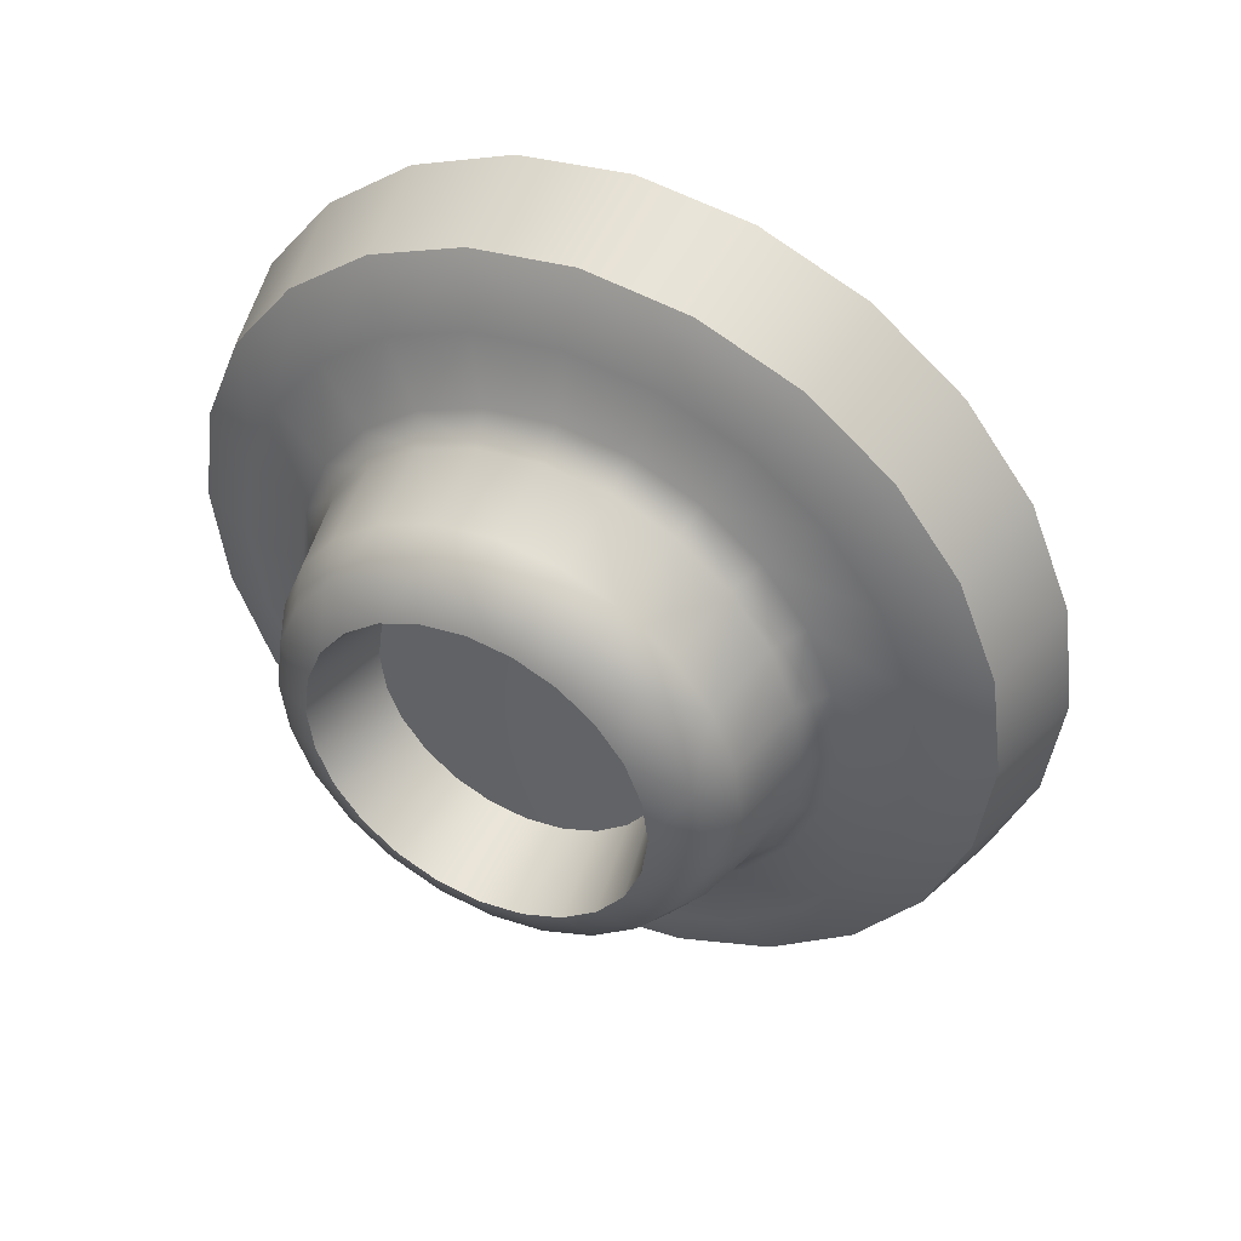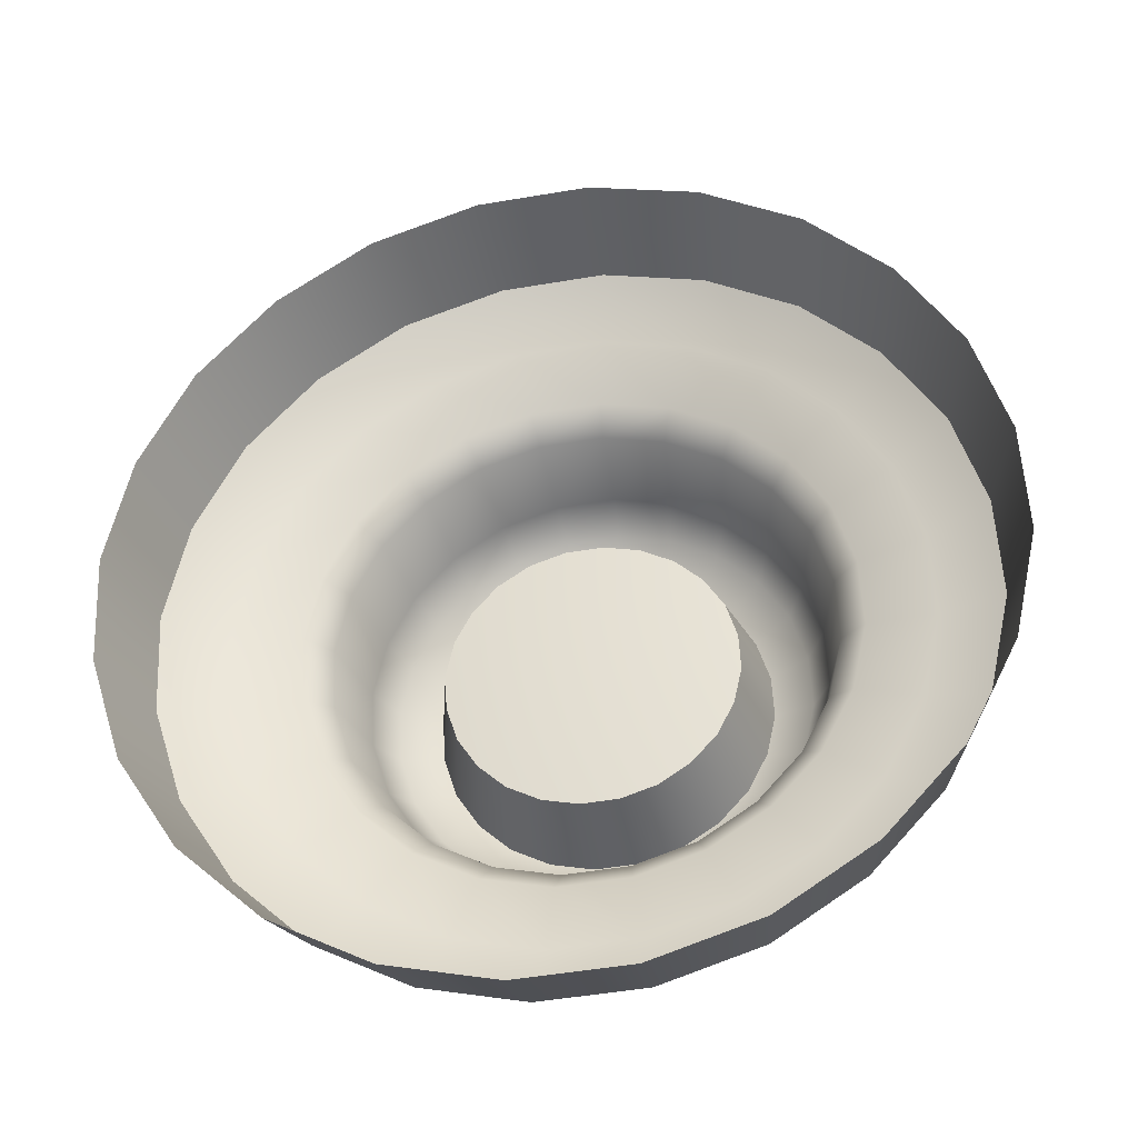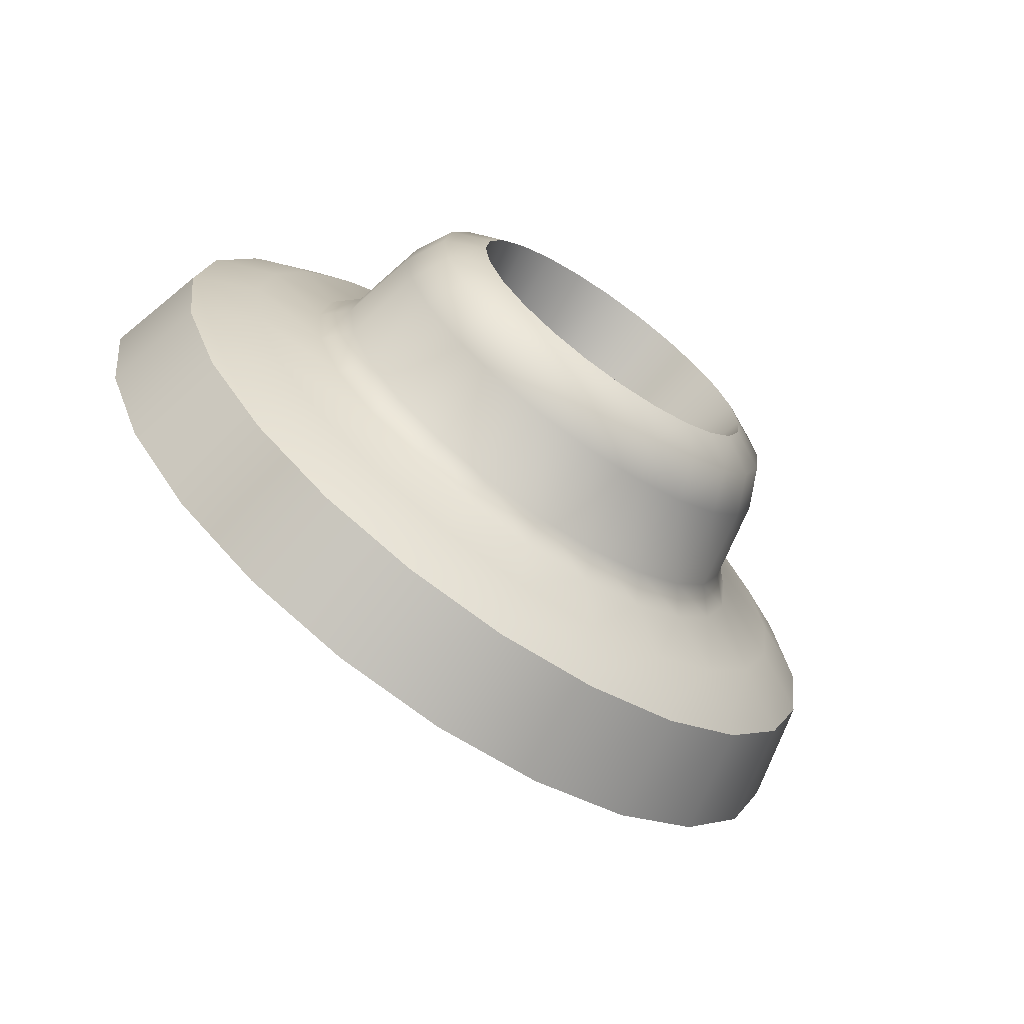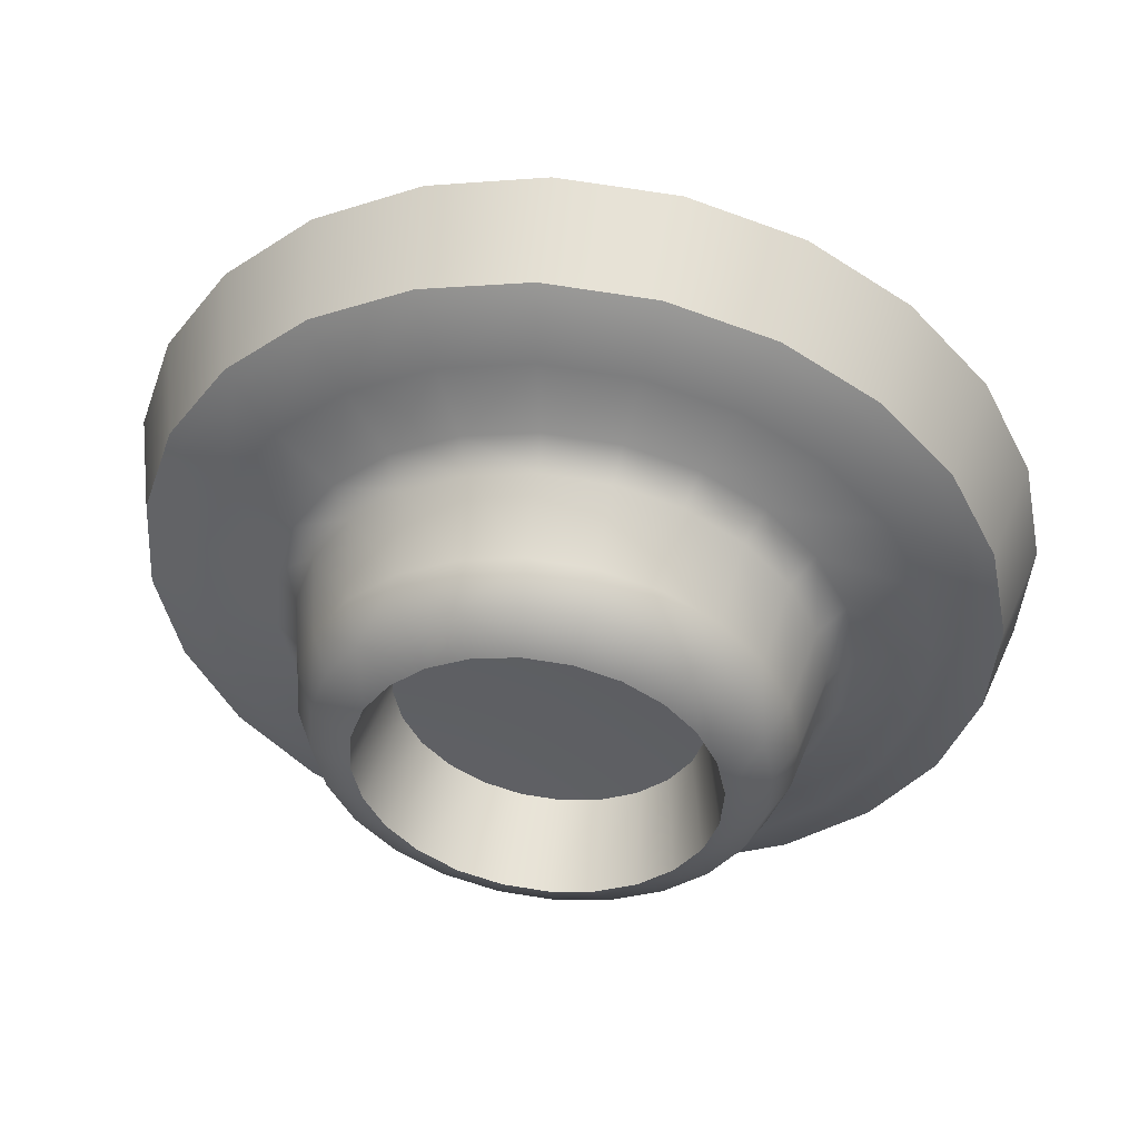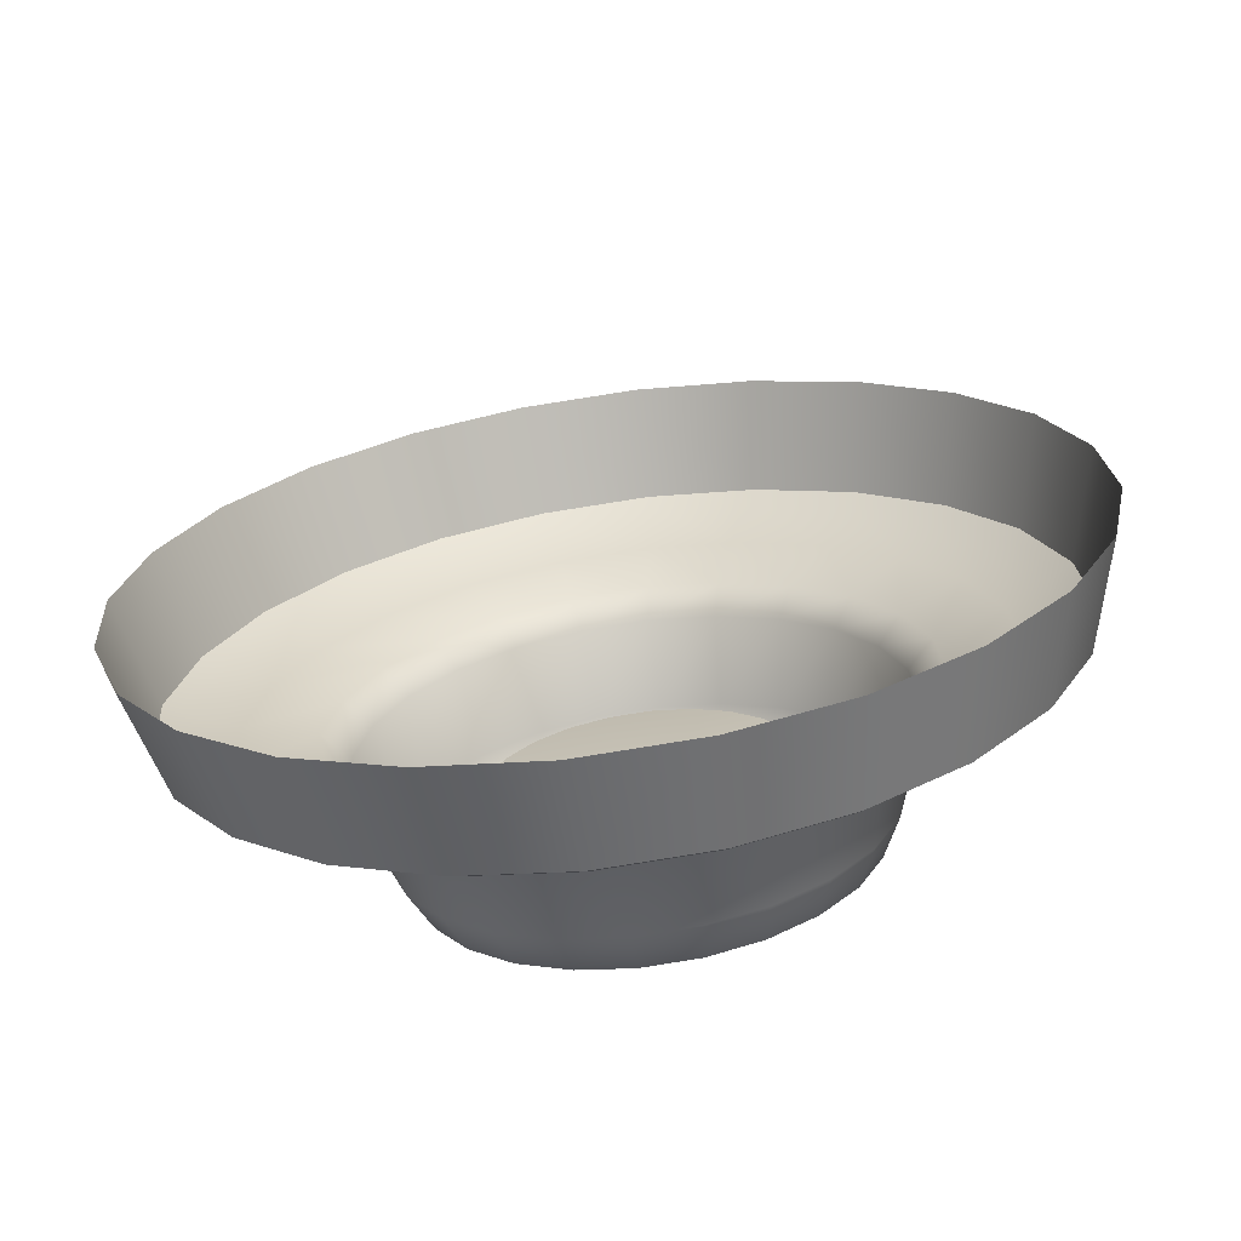
<metadata>
{"format":"obj","ext":"obj","renderer":"f3d","projection":"perspective","resolution":1024,"background":"white","views":[{"elev":44.1,"azim":91.7,"up":"+Z"},{"elev":-9.1,"azim":-78.7,"up":"+Y"},{"elev":-68.9,"azim":29.7,"up":"+Z"},{"elev":22.9,"azim":98.8,"up":"+Y"},{"elev":-43.2,"azim":-81.0,"up":"+Y"}]}
</metadata>
<code>
v 0.01869 0.8762 0.9668
v 0.1244 1.103 0.9333
v -0.08922 1.221 0.9972
v -0.2021 0.9792 1.033
v 0.223 1.314 0.8373
v 0.01615 1.447 0.8946
v 0.3074 1.495 0.6832
v 0.1064 1.641 0.73
v 0.3726 1.635 0.4834
v 0.1759 1.79 0.5165
v 0.4131 1.722 0.2501
v 0.2193 1.883 0.2672
v 0.4273 1.752 1.5e-05
v 0.2344 1.915 1.5e-05
v 0.4131 1.722 -0.2501
v 0.2193 1.883 -0.2672
v 0.3726 1.635 -0.4834
v 0.1759 1.79 -0.5165
v 0.3074 1.495 -0.6833
v 0.1064 1.641 -0.73
v 0.223 1.314 -0.8373
v 0.01614 1.447 -0.8946
v 0.1244 1.103 -0.9333
v -0.08922 1.221 -0.9972
v 0.01869 0.8763 -0.9668
v -0.2021 0.9792 -1.033
v -0.08699 0.6496 -0.9333
v -0.3151 0.7371 -0.9972
v -0.1856 0.4381 -0.8373
v -0.4204 0.5111 -0.8946
v -0.2701 0.257 -0.6833
v -0.5106 0.3176 -0.73
v -0.3352 0.1174 -0.4834
v -0.5802 0.1685 -0.5165
v -0.3757 0.03037 -0.2501
v -0.6236 0.07547 -0.2672
v -0.3899 0 -1.5e-05
v -0.6387 0.04302 -1.5e-05
v -0.3757 0.03037 0.2501
v -0.6236 0.07547 0.2672
v -0.3352 0.1174 0.4834
v -0.5802 0.1685 0.5165
v -0.2701 0.257 0.6833
v -0.5106 0.3176 0.73
v -0.1856 0.4381 0.8373
v -0.4204 0.5111 0.8946
v -0.087 0.6496 0.9333
v -0.3151 0.7371 0.9972
v 0.4573 0.9733 0.4734
v 0.4016 0.8537 0.5277
v 0.4814 0.803 0.4821
v 0.5323 0.9122 0.4325
v 0.5123 0.7611 0.3893
v 0.5535 0.8494 0.3492
v 0.4683 0.6666 0.4032
v 0.4268 0.6859 0.4994
v 0.5419 1.155 0.2733
v 0.5051 1.076 0.3863
v 0.576 1.006 0.3529
v 0.6096 1.078 0.2497
v 0.5887 0.9249 0.285
v 0.6159 0.9831 0.2016
v 0.5728 1.221 -6e-06
v 0.5648 1.204 0.1414
v 0.6306 1.123 0.1292
v 0.6379 1.139 -6e-06
v 0.6328 1.019 0.1043
v 0.6387 1.032 -6e-06
v 0.5419 1.155 -0.2733
v 0.5648 1.204 -0.1414
v 0.6306 1.123 -0.1292
v 0.6096 1.078 -0.2497
v 0.6328 1.019 -0.1043
v 0.6159 0.9831 -0.2016
v 0.4573 0.9733 -0.4734
v 0.5051 1.076 -0.3863
v 0.576 1.006 -0.3529
v 0.5323 0.9122 -0.4325
v 0.5887 0.9249 -0.285
v 0.5535 0.8494 -0.3492
v 0.3418 0.7256 -0.5466
v 0.4016 0.8537 -0.5277
v 0.4814 0.803 -0.4821
v 0.4268 0.6859 -0.4994
v 0.5123 0.7611 -0.3893
v 0.4683 0.6666 -0.4032
v 0.2263 0.4779 -0.4734
v 0.2821 0.5974 -0.5277
v 0.3722 0.5689 -0.4821
v 0.3213 0.4596 -0.4325
v 0.4242 0.5721 -0.3893
v 0.3831 0.4839 -0.3492
v 0.1417 0.2965 -0.2733
v 0.1786 0.3755 -0.3863
v 0.2777 0.3661 -0.3529
v 0.244 0.294 -0.2497
v 0.3478 0.4083 -0.285
v 0.3207 0.3501 -0.2016
v 0.1108 0.2301 -6e-06
v 0.1188 0.2473 -0.1414
v 0.2231 0.249 -0.1292
v 0.2158 0.2333 -6e-06
v 0.3038 0.3138 -0.1043
v 0.2978 0.3011 -6e-06
v 0.1417 0.2965 0.2733
v 0.1188 0.2473 0.1414
v 0.2231 0.249 0.1292
v 0.244 0.294 0.2497
v 0.3038 0.3138 0.1043
v 0.3207 0.3501 0.2016
v 0.2263 0.4779 0.4734
v 0.1786 0.3755 0.3863
v 0.2777 0.3661 0.3529
v 0.3213 0.4596 0.4325
v 0.3478 0.4083 0.285
v 0.3831 0.4839 0.3492
v 0.3418 0.7256 0.5466
v 0.2821 0.5974 0.5277
v 0.3722 0.5689 0.4821
v 0.4242 0.5721 0.3893
v 0.23 0.9464 0.5705
v 0.2903 1.076 0.5118
v 0.1654 0.8078 0.591
v 0.3419 1.186 0.4177
v 0.3817 1.272 0.2955
v 0.4065 1.325 0.1529
v 0.4152 1.344 -6e-06
v 0.4065 1.325 -0.1529
v 0.3817 1.272 -0.2955
v 0.3419 1.186 -0.4177
v 0.2903 1.076 -0.5118
v 0.23 0.9464 -0.5705
v 0.1654 0.8078 -0.591
v 0.1008 0.6693 -0.5705
v 0.04049 0.54 -0.5118
v -0.01113 0.4293 -0.4177
v -0.05093 0.344 -0.2955
v -0.07575 0.2908 -0.1529
v -0.0844 0.2722 -6e-06
v -0.07575 0.2908 0.1529
v -0.05093 0.344 0.2955
v -0.01113 0.4293 0.4177
v 0.04049 0.54 0.5118
v 0.1008 0.6693 0.5705
v 0.2561 1.215 0.7053
v 0.173 1.037 0.7862
v 0.184 0.985 0.6286
v 0.2504 1.127 0.564
v 0.08398 0.8458 0.8144
v 0.1128 0.8324 0.6512
v -0.005051 0.6549 0.7862
v 0.04164 0.6797 0.6286
v -0.08811 0.4768 0.7053
v -0.02478 0.5373 0.564
v -0.1593 0.3242 0.5755
v -0.08166 0.4153 0.4602
v -0.2141 0.2066 0.4072
v -0.1255 0.3212 0.3256
v -0.2483 0.1333 0.2107
v -0.1528 0.2626 0.1684
v -0.2602 0.1077 -6e-06
v -0.1624 0.2422 -6e-06
v -0.2483 0.1333 -0.2107
v -0.1528 0.2626 -0.1684
v -0.2141 0.2066 -0.4072
v -0.1255 0.3212 -0.3256
v -0.1593 0.3242 -0.5755
v -0.08166 0.4153 -0.4602
v -0.08811 0.4768 -0.7053
v -0.02478 0.5373 -0.564
v -0.005051 0.6549 -0.7862
v 0.04164 0.6797 -0.6286
v 0.08398 0.8458 -0.8144
v 0.1128 0.8324 -0.6512
v 0.173 1.037 -0.7862
v 0.184 0.985 -0.6286
v 0.2561 1.215 -0.7053
v 0.2504 1.127 -0.564
v 0.3272 1.367 -0.5755
v 0.3073 1.249 -0.4602
v 0.3821 1.485 -0.4072
v 0.3512 1.343 -0.3256
v 0.4162 1.558 -0.2107
v 0.3785 1.402 -0.1684
v 0.4282 1.584 -6e-06
v 0.388 1.423 -6e-06
v 0.4162 1.558 0.2107
v 0.3785 1.402 0.1684
v 0.3821 1.485 0.4072
v 0.3512 1.343 0.3256
v 0.3272 1.367 0.5755
v 0.3073 1.249 0.4602
v 0.2717 0.7583 0.3507
v 0.31 0.8405 0.3385
v 0.3458 0.9172 0.3037
v 0.3764 0.9829 0.2478
v 0.4001 1.033 0.1753
v 0.4148 1.065 0.0907
v 0.4199 1.076 -6e-06
v 0.4148 1.065 -0.09072
v 0.4001 1.033 -0.1753
v 0.3764 0.9829 -0.2478
v 0.3458 0.9172 -0.3037
v 0.31 0.8405 -0.3385
v 0.2717 0.7583 -0.3507
v 0.2334 0.6761 -0.3385
v 0.1976 0.5994 -0.3037
v 0.167 0.5337 -0.2478
v 0.1434 0.483 -0.1753
v 0.1286 0.4515 -0.09072
v 0.1235 0.4405 -6e-06
v 0.1286 0.4515 0.0907
v 0.1434 0.483 0.1753
v 0.167 0.5337 0.2478
v 0.1976 0.5994 0.3037
v 0.2334 0.6761 0.3385
v 0.249 0.7689 -6e-06
v 0.1359 1.089 0.9038
v 0.2314 1.294 0.8108
v -0.06877 0.6498 0.9038
v 0.03357 0.8693 0.9363
v -0.246 0.2697 0.6617
v -0.1643 0.445 0.8109
v -0.3484 0.05016 0.2422
v -0.3091 0.1344 0.4682
v -0.3484 0.05016 -0.2422
v -0.3621 0.02075 -1.5e-05
v -0.246 0.2697 -0.6617
v -0.3091 0.1344 -0.4681
v -0.06877 0.6498 -0.9038
v -0.1643 0.445 -0.8108
v 0.1359 1.089 -0.9038
v 0.03358 0.8693 -0.9363
v 0.3132 1.469 -0.6617
v 0.2314 1.294 -0.8109
v 0.4155 1.688 -0.2422
v 0.3762 1.604 -0.4681
v 0.4155 1.688 0.2422
v 0.4293 1.718 1.5e-05
v 0.3132 1.469 0.6616
v 0.3763 1.604 0.4681
f 1 2 3
f 1 3 4
f 2 5 6
f 2 6 3
f 5 7 8
f 5 8 6
f 7 9 10
f 7 10 8
f 9 11 12
f 9 12 10
f 11 13 14
f 11 14 12
f 13 15 16
f 13 16 14
f 15 17 18
f 15 18 16
f 17 19 20
f 17 20 18
f 19 21 22
f 19 22 20
f 21 23 24
f 21 24 22
f 23 25 26
f 23 26 24
f 25 27 28
f 25 28 26
f 27 29 30
f 27 30 28
f 29 31 32
f 29 32 30
f 31 33 34
f 31 34 32
f 33 35 36
f 33 36 34
f 35 37 38
f 35 38 36
f 37 39 40
f 37 40 38
f 39 41 42
f 39 42 40
f 41 43 44
f 41 44 42
f 43 45 46
f 43 46 44
f 45 47 48
f 45 48 46
f 47 1 4
f 47 4 48
f 49 50 51
f 49 51 52
f 51 53 54
f 51 54 52
f 55 53 51
f 55 51 56
f 57 58 59
f 57 59 60
f 59 61 62
f 59 62 60
f 54 61 59
f 54 59 52
f 63 64 65
f 63 65 66
f 65 67 68
f 65 68 66
f 62 67 65
f 62 65 60
f 69 70 71
f 69 71 72
f 71 73 74
f 71 74 72
f 68 73 71
f 68 71 66
f 75 76 77
f 75 77 78
f 77 79 80
f 77 80 78
f 74 79 77
f 74 77 72
f 81 82 83
f 81 83 84
f 83 85 86
f 83 86 84
f 80 85 83
f 80 83 78
f 87 88 89
f 87 89 90
f 89 91 92
f 89 92 90
f 86 91 89
f 86 89 84
f 93 94 95
f 93 95 96
f 95 97 98
f 95 98 96
f 92 97 95
f 92 95 90
f 99 100 101
f 99 101 102
f 101 103 104
f 101 104 102
f 98 103 101
f 98 101 96
f 105 106 107
f 105 107 108
f 107 109 110
f 107 110 108
f 104 109 107
f 104 107 102
f 111 112 113
f 111 113 114
f 113 115 116
f 113 116 114
f 110 115 113
f 110 113 108
f 117 118 119
f 117 119 56
f 119 120 55
f 119 55 56
f 116 120 119
f 116 119 114
f 121 50 49
f 121 49 122
f 50 121 123
f 50 123 117
f 124 58 57
f 124 57 125
f 58 124 122
f 58 122 49
f 126 64 63
f 126 63 127
f 64 126 125
f 64 125 57
f 128 70 69
f 128 69 129
f 70 128 127
f 70 127 63
f 130 76 75
f 130 75 131
f 76 130 129
f 76 129 69
f 132 82 81
f 132 81 133
f 82 132 131
f 82 131 75
f 134 88 87
f 134 87 135
f 88 134 133
f 88 133 81
f 136 94 93
f 136 93 137
f 94 136 135
f 94 135 87
f 138 100 99
f 138 99 139
f 100 138 137
f 100 137 93
f 140 106 105
f 140 105 141
f 106 140 139
f 106 139 99
f 142 112 111
f 142 111 143
f 112 142 141
f 112 141 105
f 144 118 117
f 144 117 123
f 118 144 143
f 118 143 111
f 145 146 147
f 145 147 148
f 146 149 150
f 146 150 147
f 149 151 152
f 149 152 150
f 151 153 154
f 151 154 152
f 153 155 156
f 153 156 154
f 155 157 158
f 155 158 156
f 157 159 160
f 157 160 158
f 159 161 162
f 159 162 160
f 161 163 164
f 161 164 162
f 163 165 166
f 163 166 164
f 165 167 168
f 165 168 166
f 167 169 170
f 167 170 168
f 169 171 172
f 169 172 170
f 171 173 174
f 171 174 172
f 173 175 176
f 173 176 174
f 175 177 178
f 175 178 176
f 177 179 180
f 177 180 178
f 179 181 182
f 179 182 180
f 181 183 184
f 181 184 182
f 183 185 186
f 183 186 184
f 185 187 188
f 185 188 186
f 187 189 190
f 187 190 188
f 189 191 192
f 189 192 190
f 191 145 148
f 191 148 192
f 193 194 53
f 193 53 55
f 194 195 54
f 194 54 53
f 195 196 61
f 195 61 54
f 196 197 62
f 196 62 61
f 197 198 67
f 197 67 62
f 198 199 68
f 198 68 67
f 199 200 73
f 199 73 68
f 200 201 74
f 200 74 73
f 201 202 79
f 201 79 74
f 202 203 80
f 202 80 79
f 203 204 85
f 203 85 80
f 204 205 86
f 204 86 85
f 205 206 91
f 205 91 86
f 206 207 92
f 206 92 91
f 207 208 97
f 207 97 92
f 208 209 98
f 208 98 97
f 209 210 103
f 209 103 98
f 210 211 104
f 210 104 103
f 211 212 109
f 211 109 104
f 212 213 110
f 212 110 109
f 213 214 115
f 213 115 110
f 214 215 116
f 214 116 115
f 215 216 120
f 215 120 116
f 216 193 55
f 216 55 120
f 193 217 194
f 194 217 195
f 195 217 196
f 196 217 197
f 197 217 198
f 198 217 199
f 199 217 200
f 200 217 201
f 201 217 202
f 202 217 203
f 203 217 204
f 204 217 205
f 205 217 206
f 206 217 207
f 207 217 208
f 208 217 209
f 209 217 210
f 210 217 211
f 211 217 212
f 212 217 213
f 213 217 214
f 214 217 215
f 215 217 216
f 216 217 193
f 2 218 219
f 2 219 5
f 47 220 221
f 47 221 1
f 43 222 223
f 43 223 45
f 39 224 225
f 39 225 41
f 35 226 227
f 35 227 37
f 31 228 229
f 31 229 33
f 27 230 231
f 27 231 29
f 23 232 233
f 23 233 25
f 19 234 235
f 19 235 21
f 15 236 237
f 15 237 17
f 11 238 239
f 11 239 13
f 7 240 241
f 7 241 9
f 145 191 240
f 145 240 219
f 191 189 241
f 191 241 240
f 189 187 238
f 189 238 241
f 185 183 236
f 185 236 239
f 181 179 234
f 181 234 237
f 177 175 232
f 177 232 235
f 173 171 230
f 173 230 233
f 169 167 228
f 169 228 231
f 165 163 226
f 165 226 229
f 161 159 224
f 161 224 227
f 157 155 222
f 157 222 225
f 153 151 220
f 153 220 223
f 149 146 218
f 149 218 221
f 221 220 151
f 221 151 149
f 223 222 155
f 223 155 153
f 225 224 159
f 225 159 157
f 227 226 163
f 227 163 161
f 229 228 167
f 229 167 165
f 231 230 171
f 231 171 169
f 233 232 175
f 233 175 173
f 235 234 179
f 235 179 177
f 237 236 183
f 237 183 181
f 239 238 187
f 239 187 185
f 219 218 146
f 219 146 145
f 218 2 1
f 218 1 221
f 220 47 45
f 220 45 223
f 222 43 41
f 222 41 225
f 224 39 37
f 224 37 227
f 226 35 33
f 226 33 229
f 228 31 29
f 228 29 231
f 230 27 25
f 230 25 233
f 232 23 21
f 232 21 235
f 234 19 17
f 234 17 237
f 236 15 13
f 236 13 239
f 238 11 9
f 238 9 241
f 240 7 5
f 240 5 219
f 51 50 117
f 51 117 56
f 59 58 49
f 59 49 52
f 65 64 57
f 65 57 60
f 71 70 63
f 71 63 66
f 77 76 69
f 77 69 72
f 83 82 75
f 83 75 78
f 89 88 81
f 89 81 84
f 95 94 87
f 95 87 90
f 101 100 93
f 101 93 96
f 107 106 99
f 107 99 102
f 113 112 105
f 113 105 108
f 119 118 111
f 119 111 114
f 122 148 147
f 122 147 121
f 121 147 150
f 121 150 123
f 125 190 192
f 125 192 124
f 124 192 148
f 124 148 122
f 127 186 188
f 127 188 126
f 126 188 190
f 126 190 125
f 129 182 184
f 129 184 128
f 128 184 186
f 128 186 127
f 131 178 180
f 131 180 130
f 130 180 182
f 130 182 129
f 133 174 176
f 133 176 132
f 132 176 178
f 132 178 131
f 135 170 172
f 135 172 134
f 134 172 174
f 134 174 133
f 137 166 168
f 137 168 136
f 136 168 170
f 136 170 135
f 139 162 164
f 139 164 138
f 138 164 166
f 138 166 137
f 141 158 160
f 141 160 140
f 140 160 162
f 140 162 139
f 143 154 156
f 143 156 142
f 142 156 158
f 142 158 141
f 123 150 152
f 123 152 144
f 144 152 154
f 144 154 143

</code>
